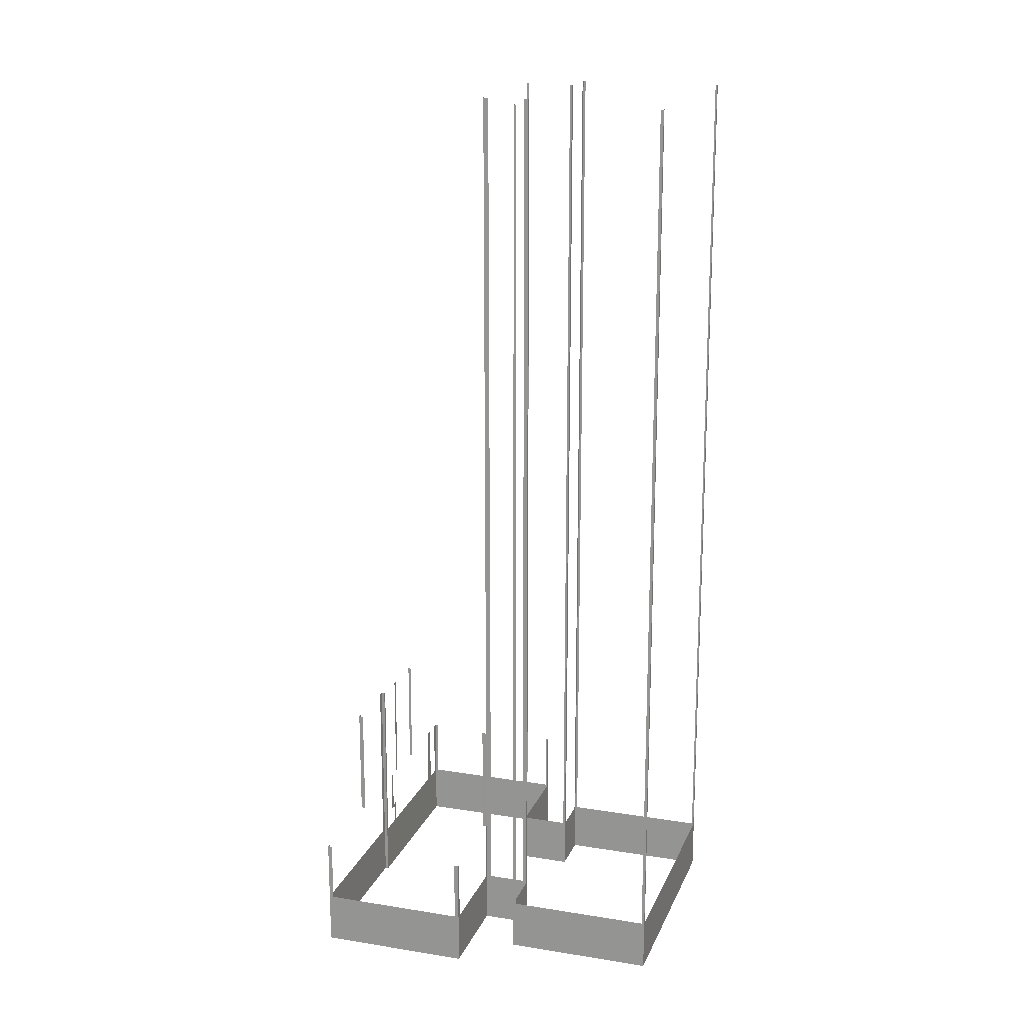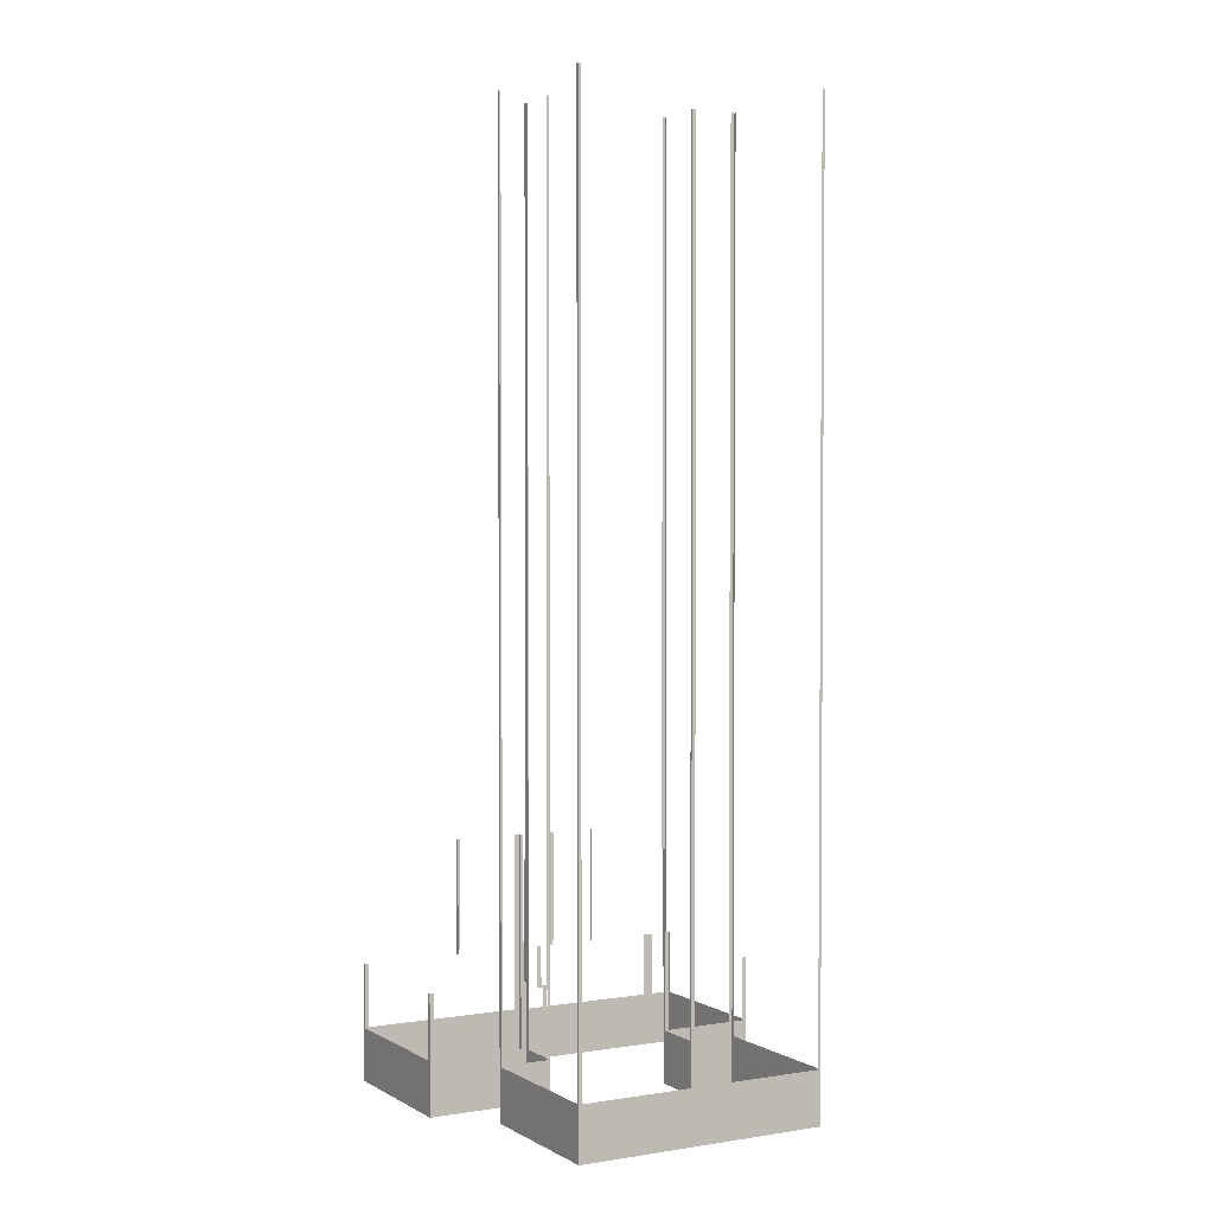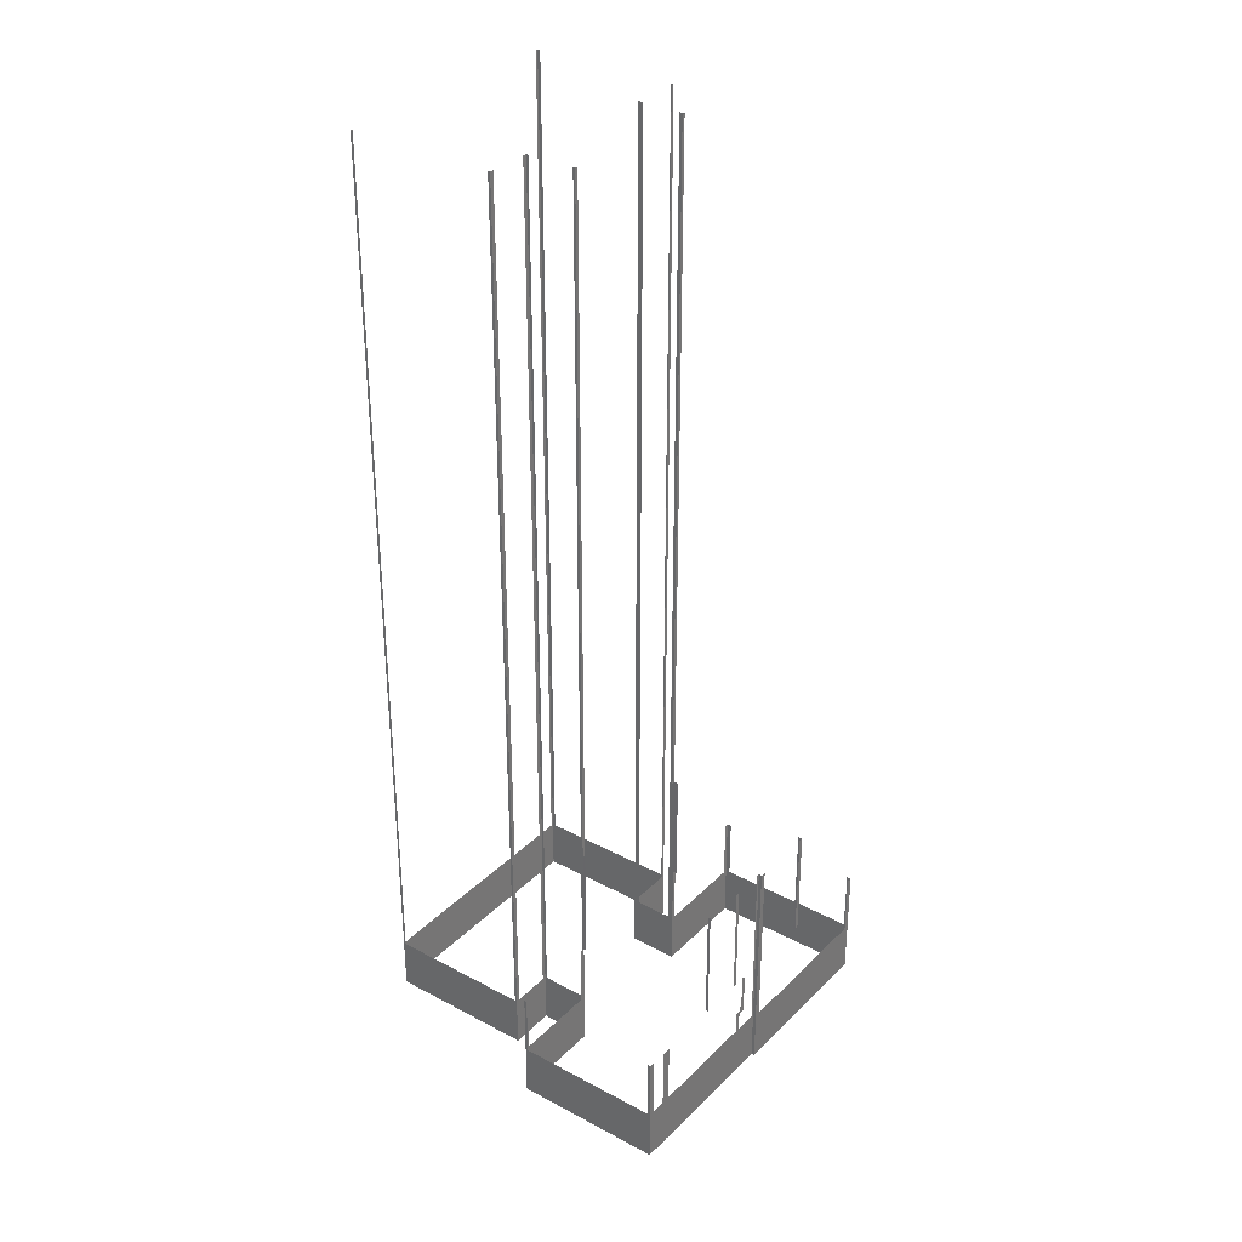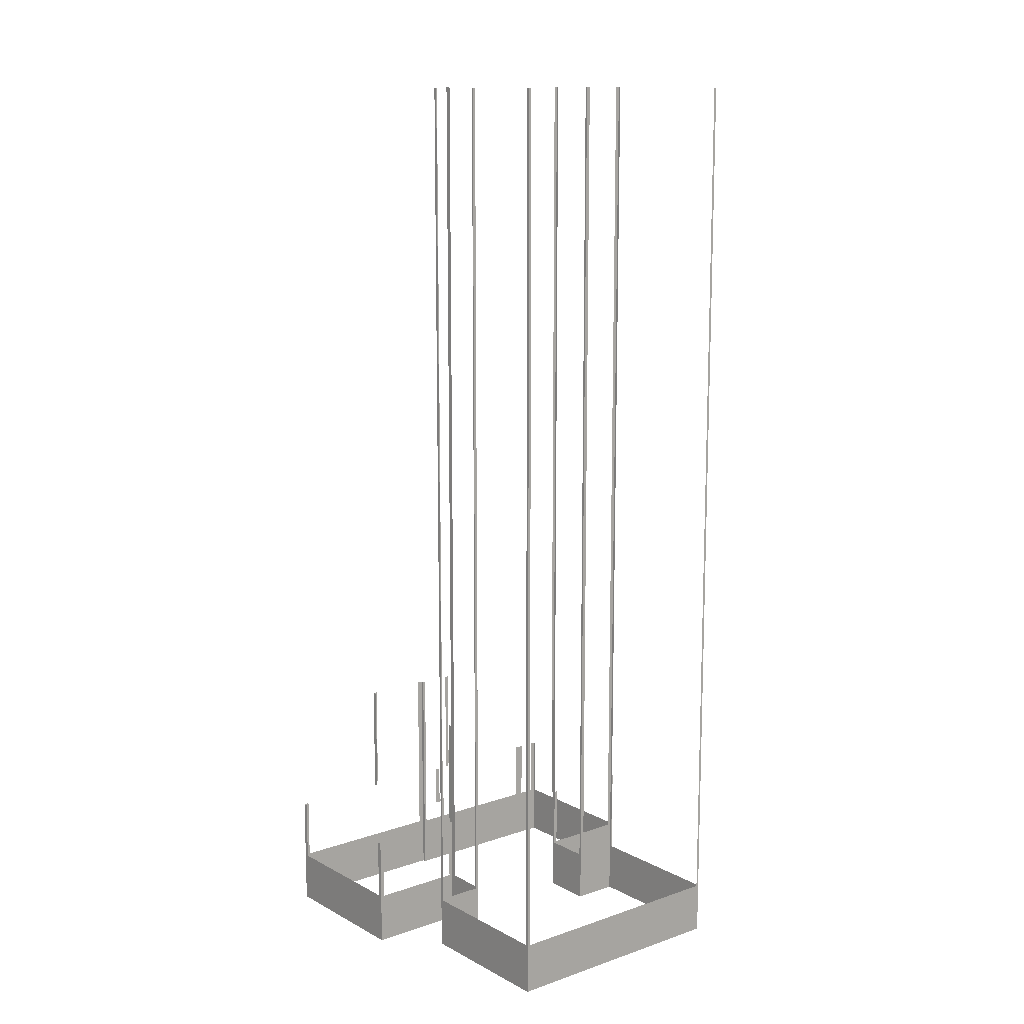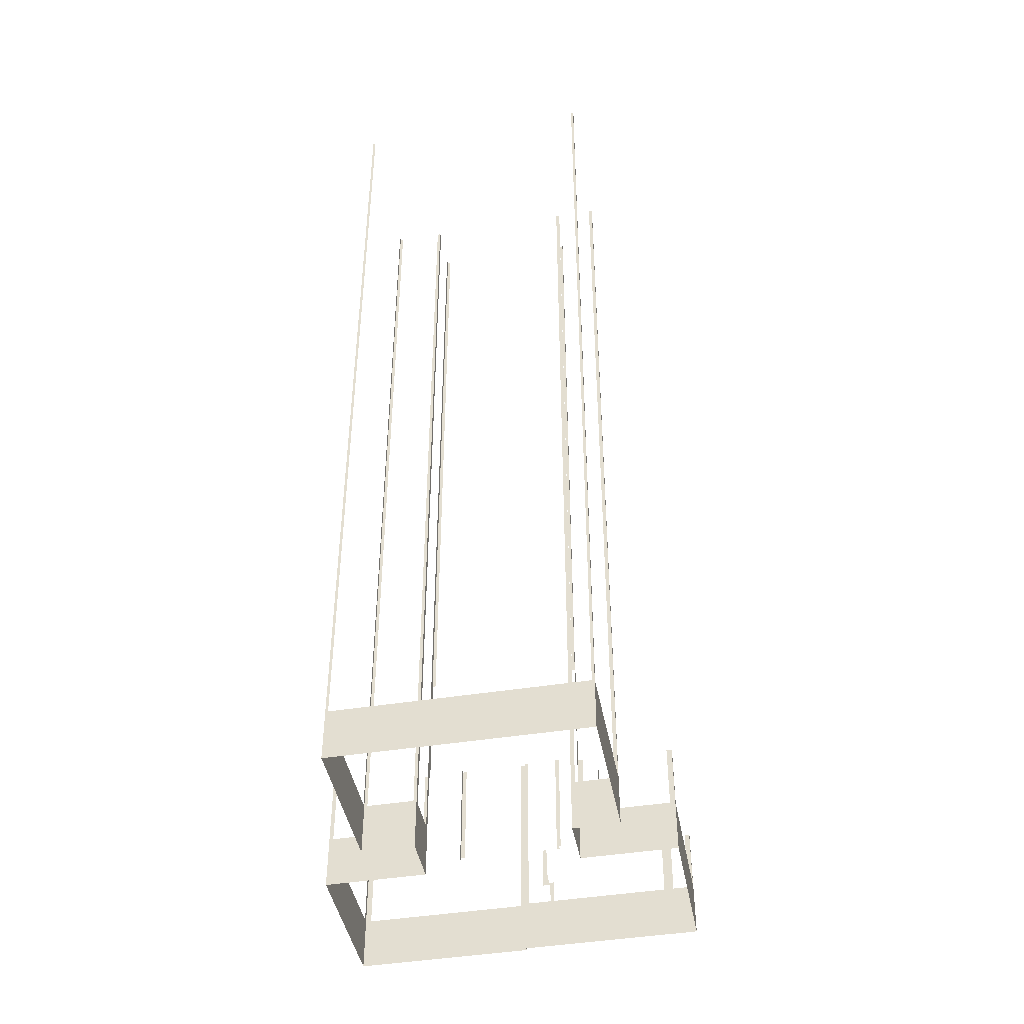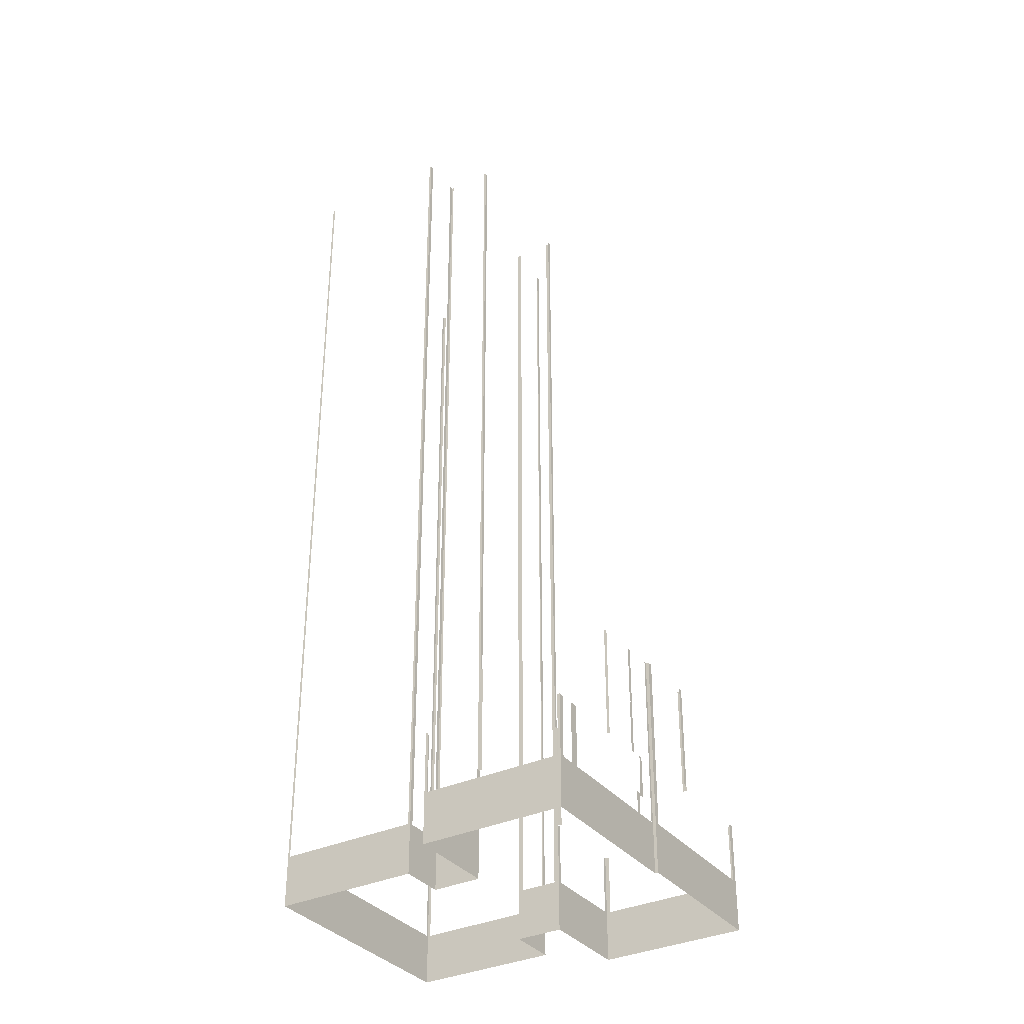
<metadata>
{"format":"obj","ext":"obj","renderer":"f3d","projection":"perspective","resolution":1024,"background":"white","views":[{"elev":18.1,"azim":169.3,"up":"+Z"},{"elev":2.7,"azim":-147.5,"up":"+Z"},{"elev":32.9,"azim":8.4,"up":"+Z"},{"elev":12.7,"azim":-157.2,"up":"+Z"},{"elev":-43.9,"azim":-107.7,"up":"+Z"},{"elev":-34.2,"azim":4.0,"up":"+Z"}]}
</metadata>
<code>
o geometryt000010000010000110010110000110000110100000110010st58_S
v 1171 -305.6 618.4
v 1171 -305.6 465.8
v 1171 -305.8 476.7
v 1171 -305.8 618.4
v 1148 -293.6 456.7
v 1149 -293.8 465.8
v 1171 -305.8 456.7
v 1149 -293.8 618.4
v 1148 -293.6 476.7
v 1148 -293.6 618.4
v 1148 -293.2 618.4
v 1148 -293.2 465.8
v 1148 -293.6 476.7
v 1148 -293.6 618.4
v 1168 -256 465.8
v 1148 -293.6 456.7
v 1168 -256 618.4
v 1169 -255.6 476.7
v 1169 -255.6 456.7
v 1169 -255.6 618.4
v 1169 -255.9 618.4
v 1169 -255.9 465.8
v 1169 -255.6 476.7
v 1169 -255.6 618.4
v 1191 -267.7 465.8
v 1169 -255.6 456.7
v 1191 -267.7 618.4
v 1192 -268 476.7
v 1192 -268 456.7
v 1192 -268 618.4
v 1174 -299.4 618.4
v 1174 -299.4 465.8
v 1175 -298.8 476.7
v 1175 -298.8 618.4
v 1171 -305.2 465.8
v 1175 -298.8 456.7
v 1171 -305.2 618.4
v 1171 -305.8 476.7
v 1171 -305.8 456.7
v 1171 -305.8 618.4
v 1197 -329.3 465.8
v 1198 -329.6 476.7
v 1197 -329.3 476.7
v 1175 -317.5 465.8
v 1198 -329.6 456.7
v 1175 -317.5 476.7
v 1175 -317.3 476.7
v 1175 -317.3 456.7
v 1175 -316.5 465.8
v 1175 -317.3 476.7
v 1175 -316.5 476.7
v 1182 -303.7 465.8
v 1175 -317.3 456.7
v 1182 -303.7 476.7
v 1182 -302.9 476.7
v 1182 -302.9 456.7
v 1182 -302.7 618.4
v 1182 -302.7 465.8
v 1182 -302.9 496.7
v 1182 -302.9 618.4
v 1175 -298.8 456.7
v 1175 -299 465.8
v 1182 -302.9 456.7
v 1182 -302.9 476.7
v 1175 -299 618.4
v 1175 -298.8 476.7
v 1175 -298.8 618.4
v 1182 -302.9 496.7
v 1182 -302.9 476.7
v 1183 -303.1 476.7
v 1183 -303.1 496.7
v 1205 -315.2 496.7
v 1205 -315.2 476.7
v 1205 -315.4 476.7
v 1205 -315.4 496.7
v 1182 -302.9 618.4
v 1182 -302.9 496.7
v 1183 -302.4 496.7
v 1183 -302.4 618.4
v 1195 -280.4 618.4
v 1195 -280.4 496.7
v 1195 -279.9 496.7
v 1195 -279.9 618.4
v 1191 -268.4 618.4
v 1191 -268.4 465.8
v 1192 -268 476.7
v 1192 -268 618.4
v 1188 -275.4 465.8
v 1192 -268 456.7
v 1188 -275.4 618.4
v 1187 -275.9 476.7
v 1187 -275.9 456.7
v 1187 -275.9 618.4
v 1188 -276.3 618.4
v 1188 -276.3 465.8
v 1187 -275.9 476.7
v 1187 -275.9 618.4
v 1195 -279.9 456.7
v 1194 -279.4 465.8
v 1187 -275.9 456.7
v 1194 -279.4 618.4
v 1195 -279.9 496.7
v 1195 -279.9 476.7
v 1195 -279.9 618.4
v 1195 -279.3 465.8
v 1195 -279.9 476.7
v 1195 -279.3 476.7
v 1203 -264.7 456.7
v 1203 -265.3 465.8
v 1195 -279.9 456.7
v 1203 -265.3 476.7
v 1203 -264.7 476.7
v 1196 -280.2 496.7
v 1196 -280.2 476.7
v 1195 -279.9 476.7
v 1195 -279.9 496.7
v 1218 -292.6 496.7
v 1218 -292.6 476.7
v 1218 -292.2 476.7
v 1218 -292.2 496.7
v 1199 -326.5 465.8
v 1200 -325.7 476.7
v 1199 -326.5 476.7
v 1198 -328.8 465.8
v 1200 -325.7 456.7
v 1198 -328.8 476.7
v 1198 -329.6 476.7
v 1198 -329.6 456.7
v 1209 -307.6 469.7
v 1209 -307.6 465.8
v 1210 -306.8 469.7
v 1200 -325 465.8
v 1204 -317.1 456.7
v 1205 -315.4 456.7
v 1209 -308.6 456.7
v 1200 -325 476.7
v 1200 -325.7 476.7
v 1200 -325.7 456.7
v 1203 -320 456.7
v 1209 -308.8 496.7
v 1209 -308.8 477.4
v 1209 -308.6 477.4
v 1209 -308.6 496.7
v 1210 -306.5 472.2
v 1210 -305.8 476.7
v 1210 -306.5 476.7
v 1204 -265.1 465.8
v 1203 -264.7 476.7
v 1204 -265.1 476.7
v 1226 -277 465.8
v 1203 -264.7 456.7
v 1226 -277 476.7
v 1226 -277.3 476.7
v 1226 -277.3 456.7
v 1212 -303.5 496.7
v 1212 -303.5 465.8
v 1212 -303.1 476.7
v 1212 -303.1 496.7
v 1210 -307 465.8
v 1212 -303.1 456.7
v 1210 -307 468.3
v 1209 -308.6 456.7
v 1209 -308.6 496.7
v 1209 -308.6 476.7
v 1209 -308.2 476.7
v 1209 -308.2 496.7
v 1210 -305.9 476.1
v 1210 -306.9 469.3
v 1210 -305.8 469.3
v 1210 -305.8 476.1
v 1212 -303.1 456.7
v 1212 -303.4 476.7
v 1212 -303.2 476.7
v 1212 -303.4 496.7
v 1212 -303.1 476.7
v 1212 -303.1 496.7
v 1212 -303.4 456.7
v 1226 -278.1 465.8
v 1226 -277.3 476.7
v 1226 -278.1 476.7
v 1213 -302.5 465.8
v 1218 -292.6 456.7
v 1226 -277.3 456.7
v 1213 -302.5 496.7
v 1212 -303.4 476.7
v 1212 -303.4 456.7
v 1212 -303.4 496.7
v 1218 -293.2 496.7
v 1218 -293.2 477.4
v 1218 -292.6 477.4
v 1218 -292.6 496.7
f 1 2 3
f 3 4 1
f 5 2 6
f 5 7 2
f 3 2 7
f 6 8 9
f 9 5 6
f 8 10 9
f 11 12 13
f 13 14 11
f 15 16 12
f 13 12 16
f 15 17 18
f 18 19 15
f 19 16 15
f 17 20 18
f 21 22 23
f 23 24 21
f 25 26 22
f 23 22 26
f 25 27 28
f 28 29 25
f 29 26 25
f 27 30 28
f 31 32 33
f 33 34 31
f 35 36 32
f 33 32 36
f 35 37 38
f 38 39 35
f 39 36 35
f 37 40 38
f 41 42 43
f 44 45 41
f 42 41 45
f 46 47 44
f 47 48 44
f 48 45 44
f 49 50 51
f 52 53 49
f 50 49 53
f 54 55 52
f 55 56 52
f 56 53 52
f 57 58 59
f 59 60 57
f 61 58 62
f 61 63 58
f 64 58 63
f 59 58 64
f 62 65 66
f 66 61 62
f 66 65 67
f 68 69 70
f 68 70 71
f 72 73 74
f 72 74 75
f 76 77 78
f 76 78 79
f 80 81 82
f 80 82 83
f 84 85 86
f 86 87 84
f 88 89 85
f 86 85 89
f 88 90 91
f 91 92 88
f 92 89 88
f 90 93 91
f 94 95 96
f 94 96 97
f 98 95 99
f 98 100 95
f 96 95 100
f 99 101 102
f 99 102 103
f 103 98 99
f 101 104 102
f 105 106 107
f 108 105 109
f 108 110 105
f 106 105 110
f 111 112 109
f 112 108 109
f 113 114 115
f 113 115 116
f 117 118 119
f 117 119 120
f 121 122 123
f 124 125 121
f 126 127 124
f 127 128 124
f 128 125 124
f 132 133 130
f 133 134 130
f 134 135 130
f 138 139 132
f 132 139 133
f 144 145 146
f 147 148 149
f 150 151 147
f 148 147 151
f 152 153 150
f 153 154 150
f 154 151 150
f 155 156 157
f 157 158 155
f 159 160 156
f 157 156 160
f 161 162 159
f 162 160 159
f 163 164 165
f 163 165 166
f 167 168 169
f 171 172 173
f 174 173 172
f 171 173 175
f 175 173 176
f 173 174 176
f 171 177 172
f 178 179 180
f 178 181 182
f 182 183 178
f 179 178 183
f 181 184 185
f 185 186 181
f 186 182 181
f 184 187 185
f 188 189 190
f 188 190 191
f 122 121 125
f 129 130 131
f 135 131 130
f 136 137 132
f 137 138 132
f 140 141 142
f 140 142 143
f 167 169 170

</code>
